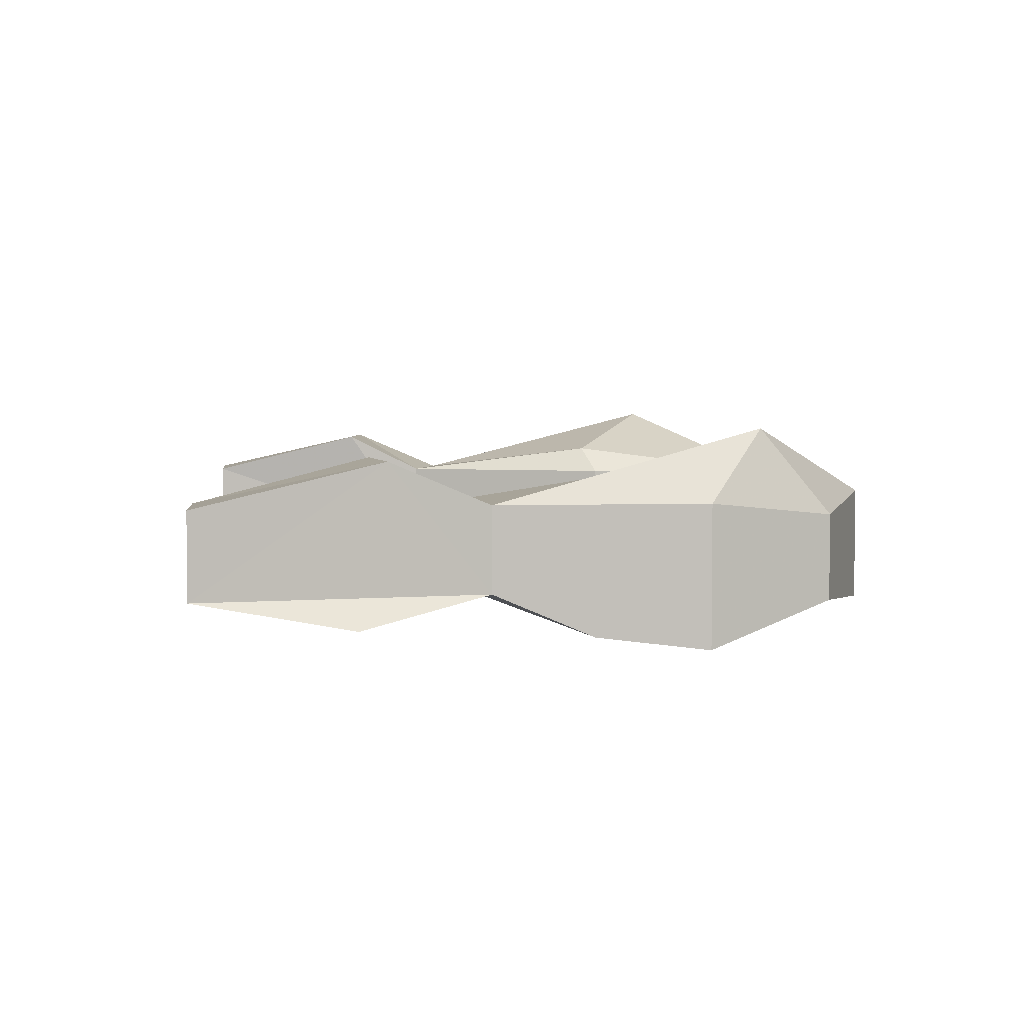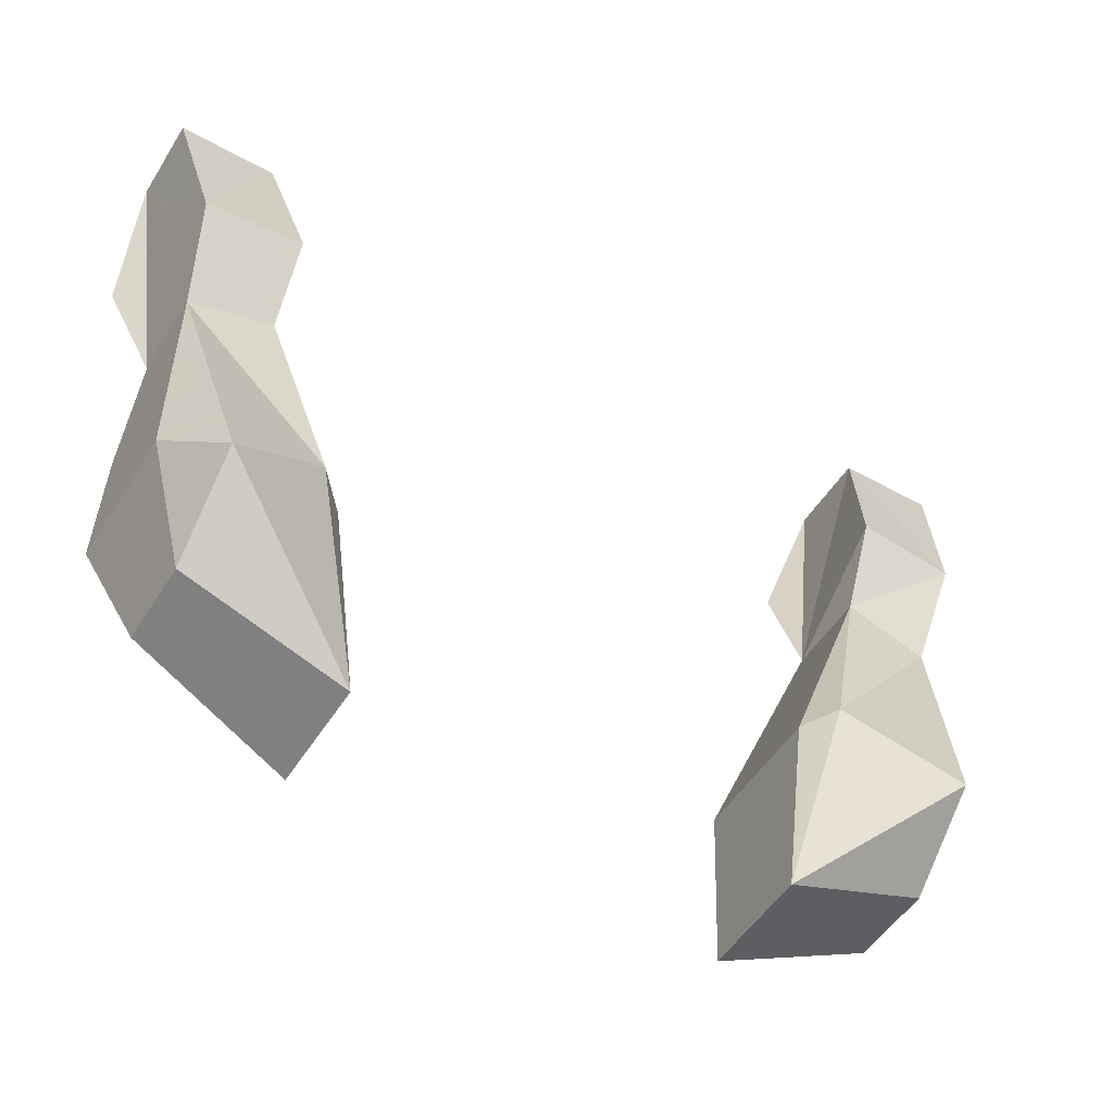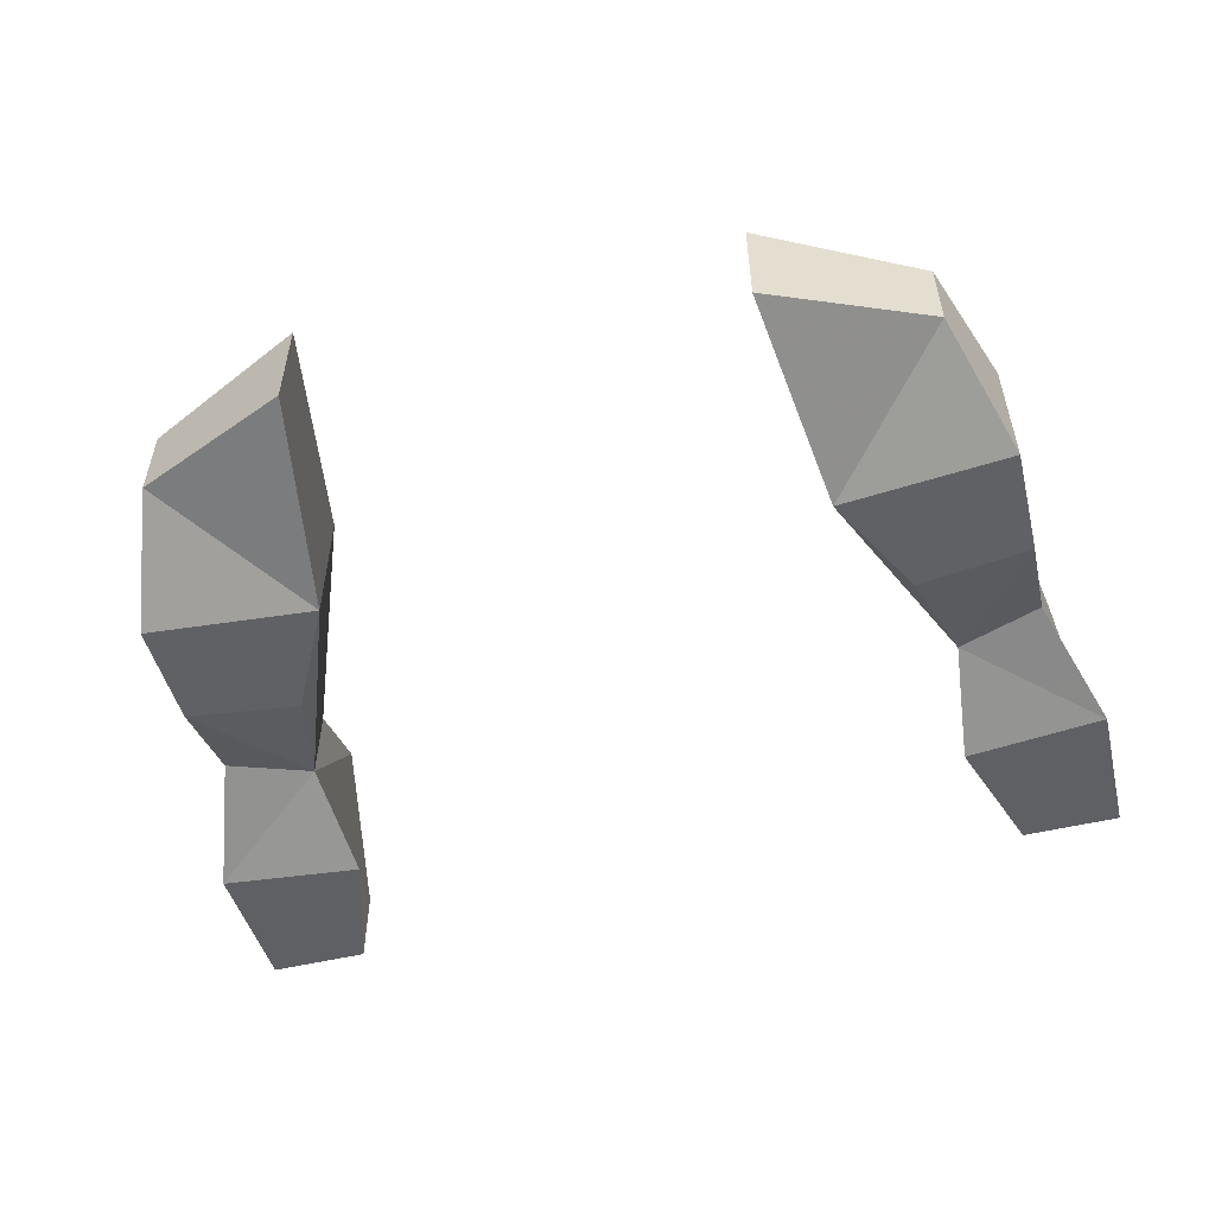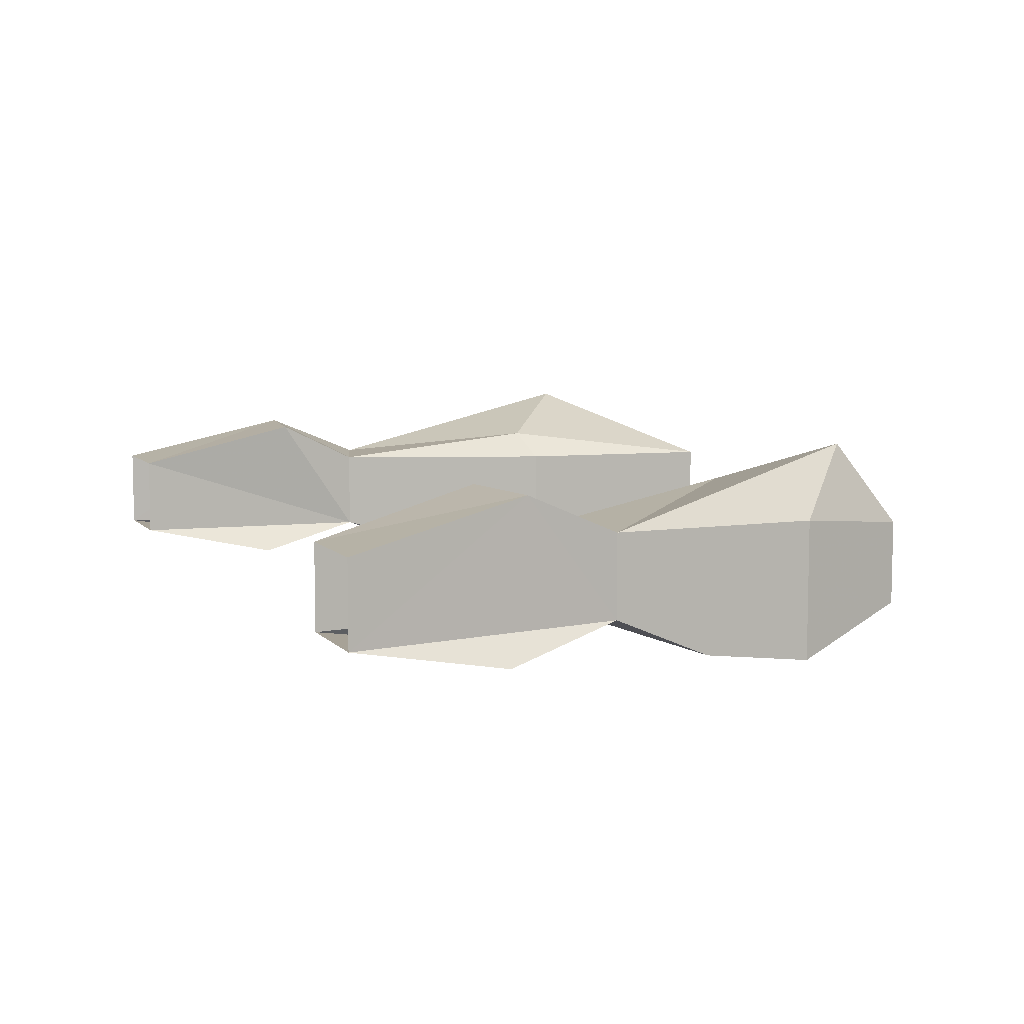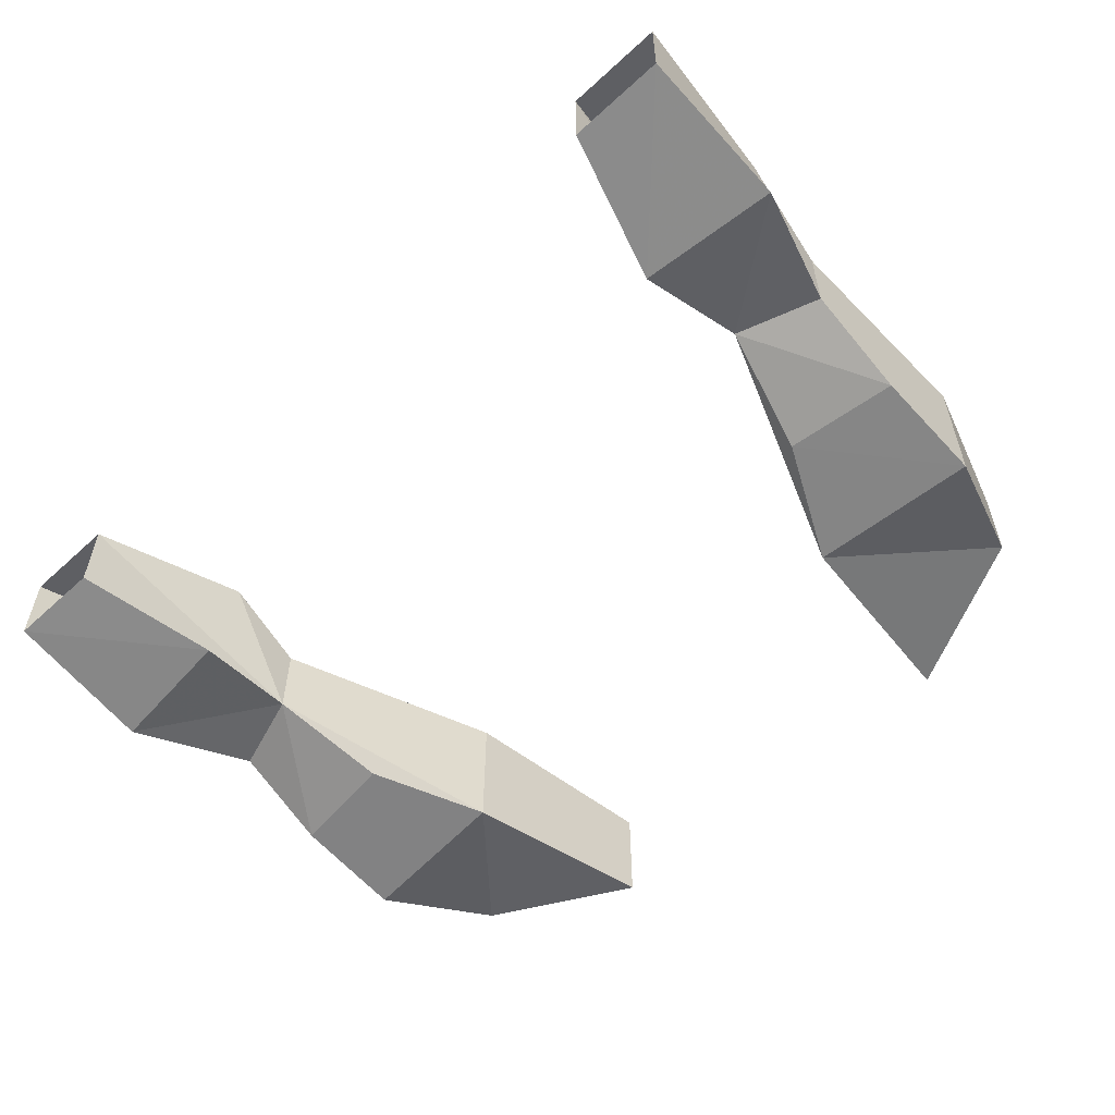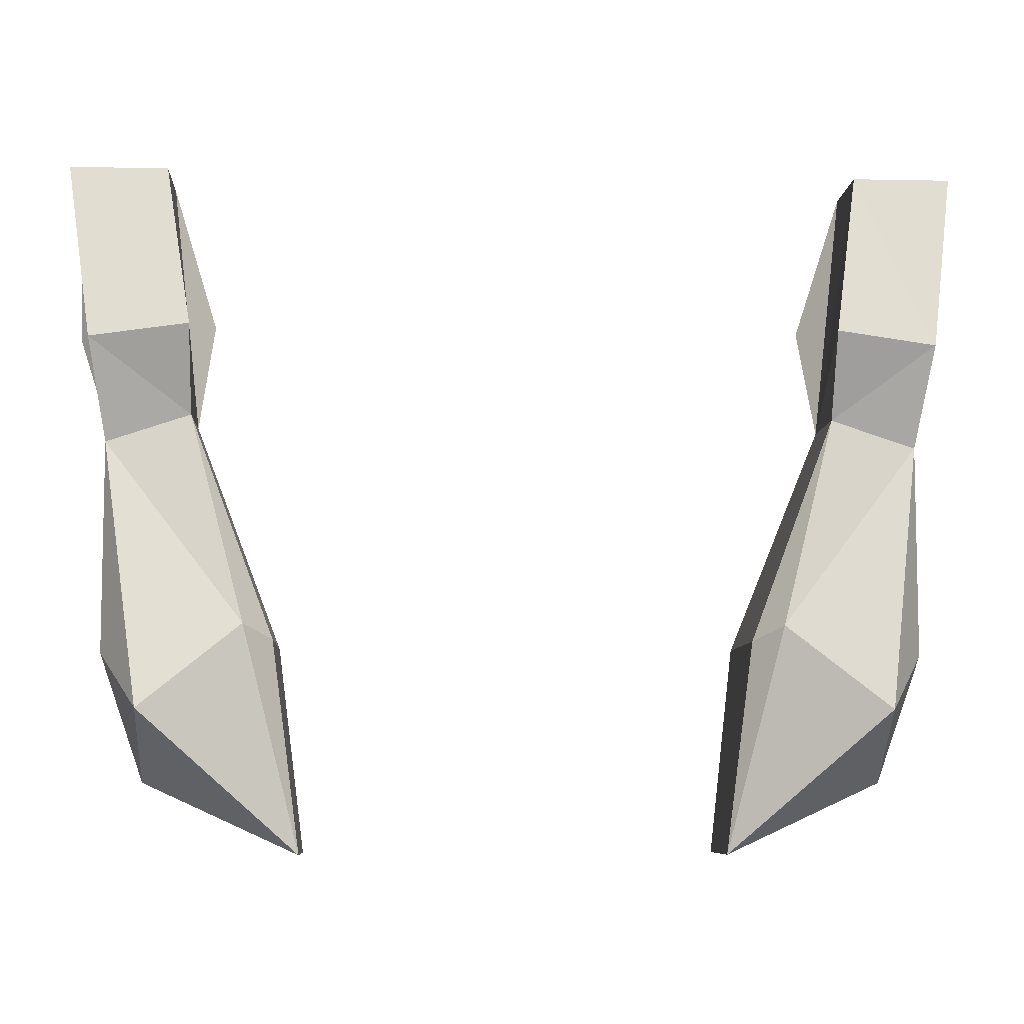
<metadata>
{"format":"obj","ext":"obj","renderer":"f3d","projection":"perspective","resolution":1024,"background":"white","views":[{"elev":4.0,"azim":-96.2,"up":"+Z"},{"elev":-51.3,"azim":-31.2,"up":"+Y"},{"elev":-54.2,"azim":13.8,"up":"+Z"},{"elev":7.8,"azim":-112.8,"up":"+Z"},{"elev":-57.0,"azim":-136.4,"up":"+Z"},{"elev":-7.5,"azim":-3.2,"up":"+Y"}]}
</metadata>
<code>
v 0.1797 -1.031 0.03125
v 0.1797 -0.9844 0.05469
v 0.1797 -1.031 -0.01562
v 0.1328 -1.156 -0.04688
v 0.1328 -1.156 0.03125
v 0.1484 -1.148 0.04688
v 0.2266 -1.047 0.03125
v 0.2344 -0.9922 0.05469
v 0.1953 -0.8906 0.03125
v 0.1953 -0.8906 -0.01562
v 0.1719 -0.9688 -0.03125
v 0.25 -0.9766 -0.03125
v 0.2266 -1.047 -0.01562
v 0.2266 -1.102 -0.03906
v 0.1641 -1.094 -0.03906
v 0.2266 -1.164 -0.04688
v 0.2031 -1.234 -0.02344
v 0.1172 -1.273 -0.03125
v 0.1172 -1.273 0.03125
v 0.2031 -1.195 0.07031
v 0.2266 -1.164 0.03125
v 0.25 -0.8906 -0.01562
v 0.25 -0.8906 0.03125
v -0.1797 -1.031 -0.01562
v -0.1797 -0.9844 0.05469
v -0.1797 -1.031 0.03125
v -0.1328 -1.156 -0.04688
v -0.1641 -1.094 -0.03906
v -0.2266 -1.102 -0.03906
v -0.2266 -1.047 -0.01562
v -0.25 -0.9766 -0.03125
v -0.1719 -0.9688 -0.03125
v -0.1953 -0.8906 -0.01562
v -0.1953 -0.8906 0.03125
v -0.2344 -0.9922 0.05469
v -0.2266 -1.047 0.03125
v -0.1484 -1.148 0.04688
v -0.1328 -1.156 0.03125
v -0.1172 -1.273 0.03125
v -0.1172 -1.273 -0.03125
v -0.2031 -1.234 -0.02344
v -0.2266 -1.164 -0.04688
v -0.2266 -1.164 0.03125
v -0.25 -0.8906 -0.01562
v -0.25 -0.8906 0.03125
v 0.2031 -1.234 0.02344
v 0.2266 -1.109 -0.007812
v -0.2031 -1.195 0.07031
v -0.2031 -1.234 0.02344
v -0.2188 -1.188 0.007812
f 1 2 3
f 1 7 8
f 1 8 2
f 2 8 9
f 2 9 3
f 3 9 10
f 3 10 11
f 3 11 12
f 3 12 13
f 7 13 8
f 8 13 22
f 8 22 23
f 8 23 9
f 11 10 22
f 11 22 12
f 12 22 13
f 24 25 26
f 24 30 31
f 24 31 32
f 24 32 33
f 24 33 34
f 24 34 25
f 25 34 35
f 25 35 26
f 26 35 36
f 30 36 35
f 30 35 44
f 30 44 31
f 31 44 32
f 32 44 33
f 34 45 35
f 35 45 44
f 1 3 4
f 1 4 5
f 1 5 6
f 1 6 7
f 3 13 14
f 3 14 15
f 3 15 4
f 4 15 16
f 4 16 17
f 4 17 18
f 4 18 19
f 4 19 5
f 5 19 6
f 6 19 20
f 6 20 7
f 7 20 21
f 7 21 13
f 24 26 27
f 24 27 28
f 24 28 29
f 24 29 30
f 26 36 37
f 26 37 38
f 26 38 27
f 27 38 39
f 27 39 40
f 27 40 41
f 27 41 42
f 27 42 28
f 28 42 29
f 29 42 30
f 30 42 43
f 30 43 36
f 16 46 17
f 17 46 18
f 18 46 19
f 19 46 20
f 20 46 21
f 21 46 16
f 21 16 47
f 13 47 16
f 13 16 14
f 14 16 15
f 39 37 48
f 39 48 49
f 39 49 40
f 40 49 41
f 41 49 42
f 42 50 43
f 43 50 49
f 43 49 48
f 43 48 36
f 36 48 37
f 38 37 39
f 21 47 13
f 42 49 50

</code>
